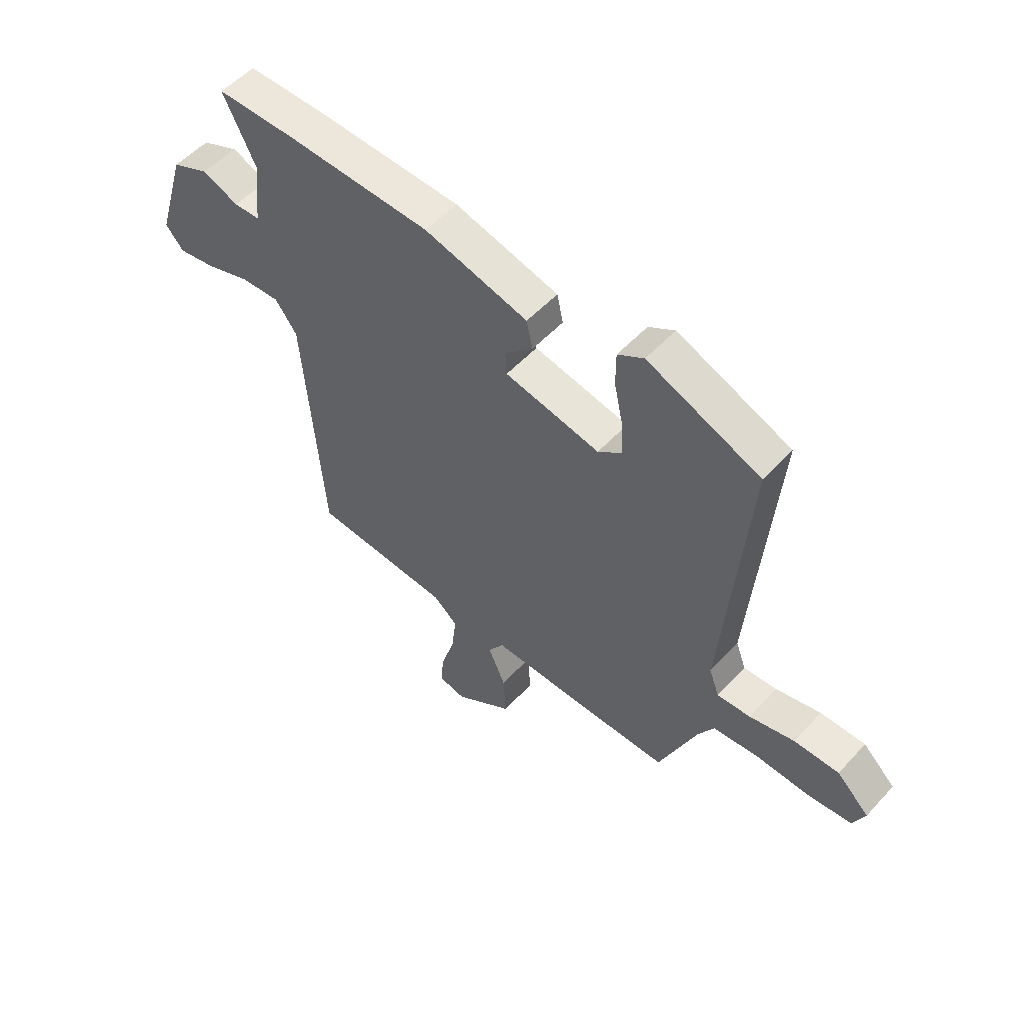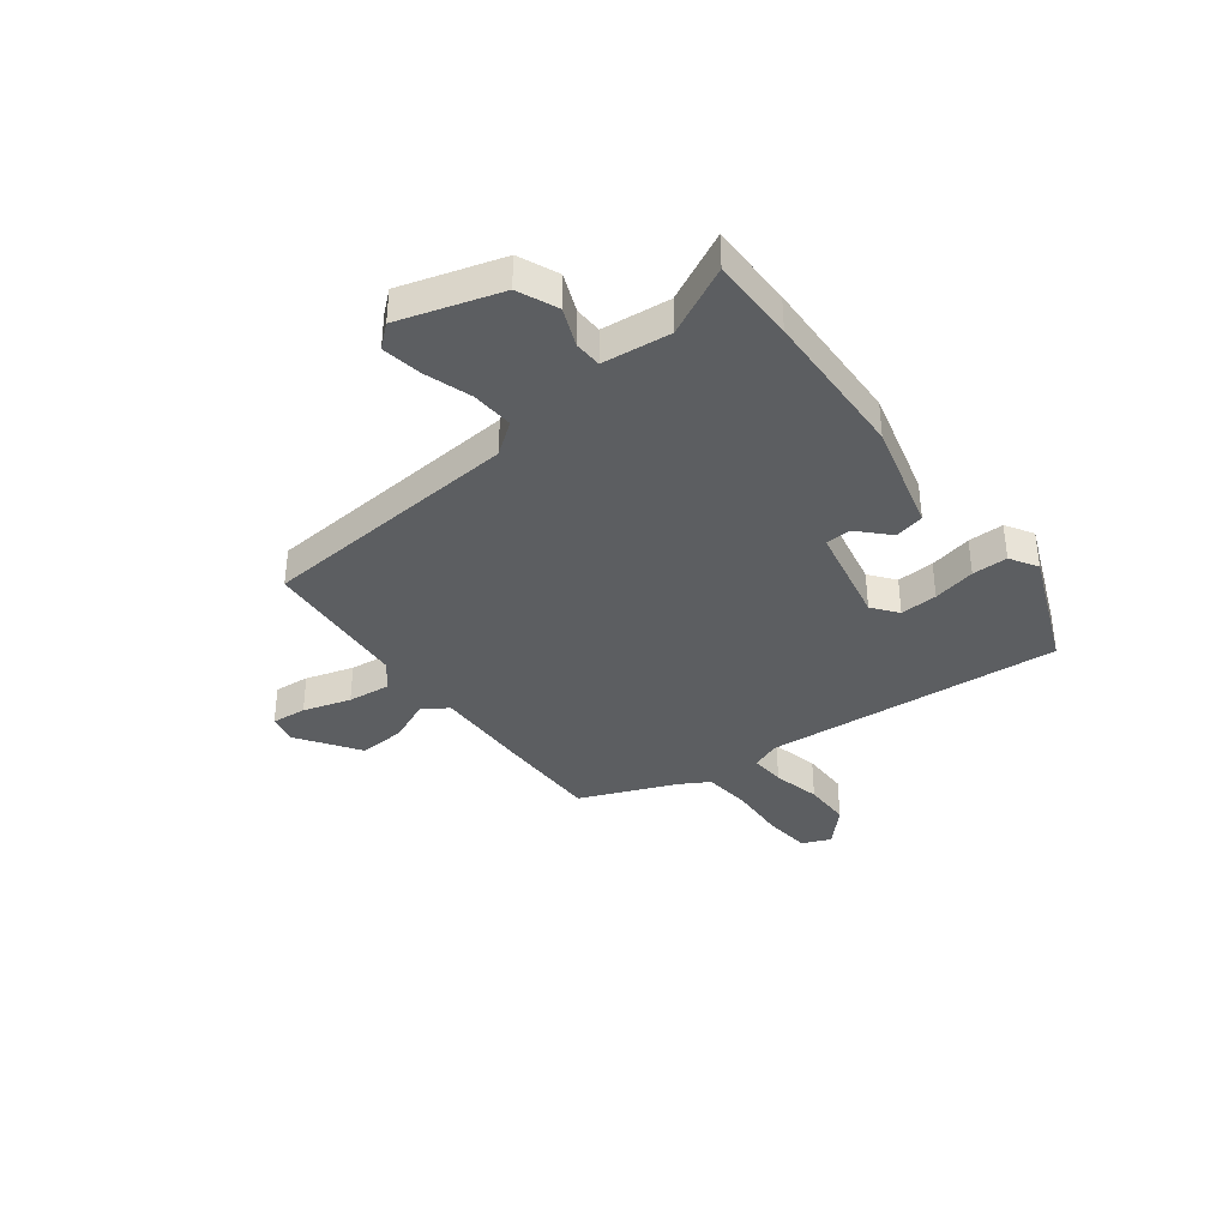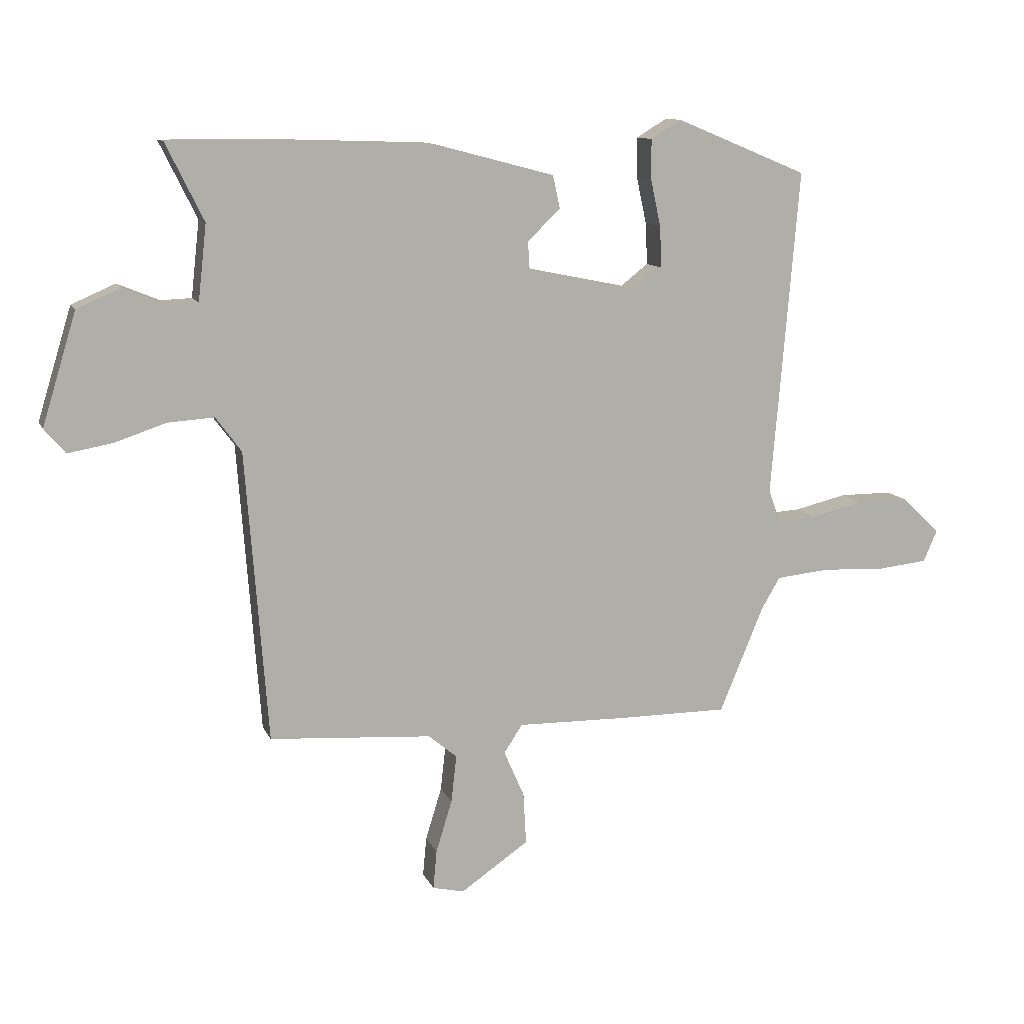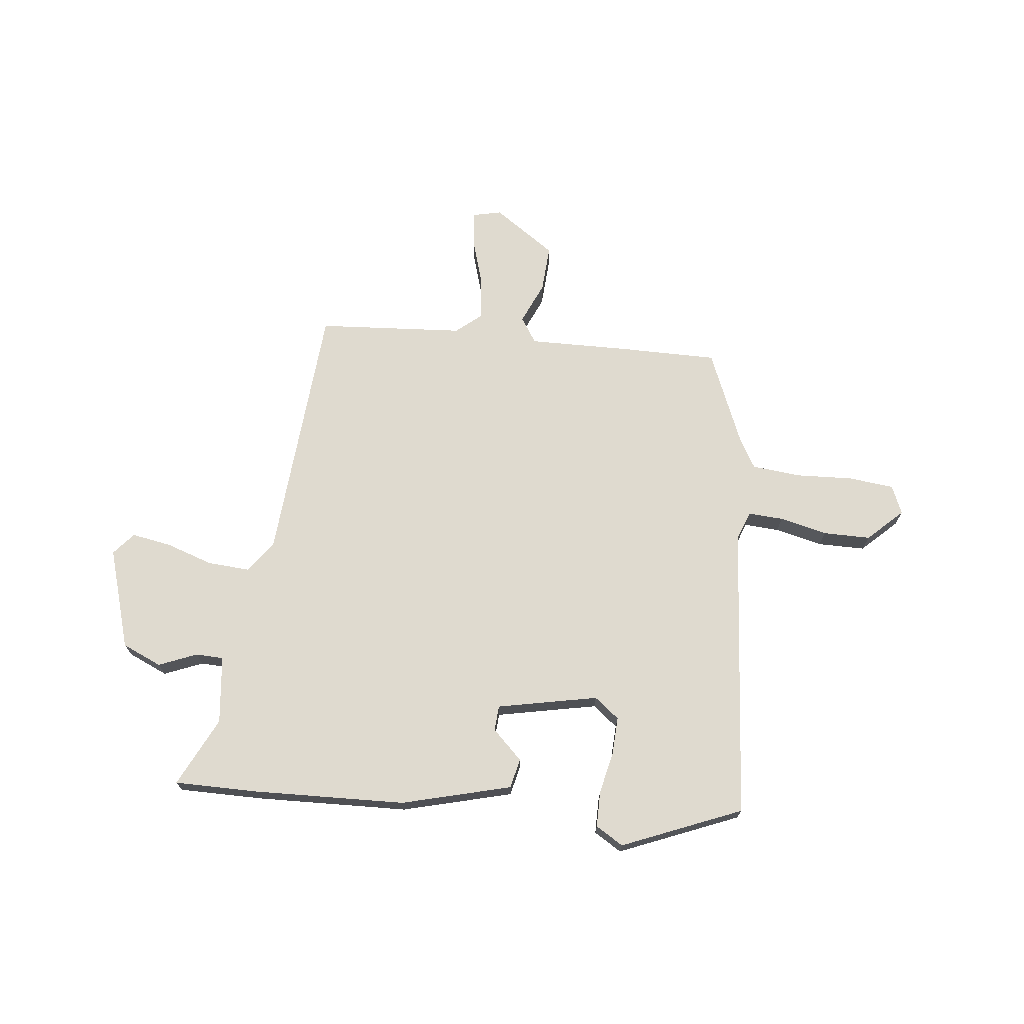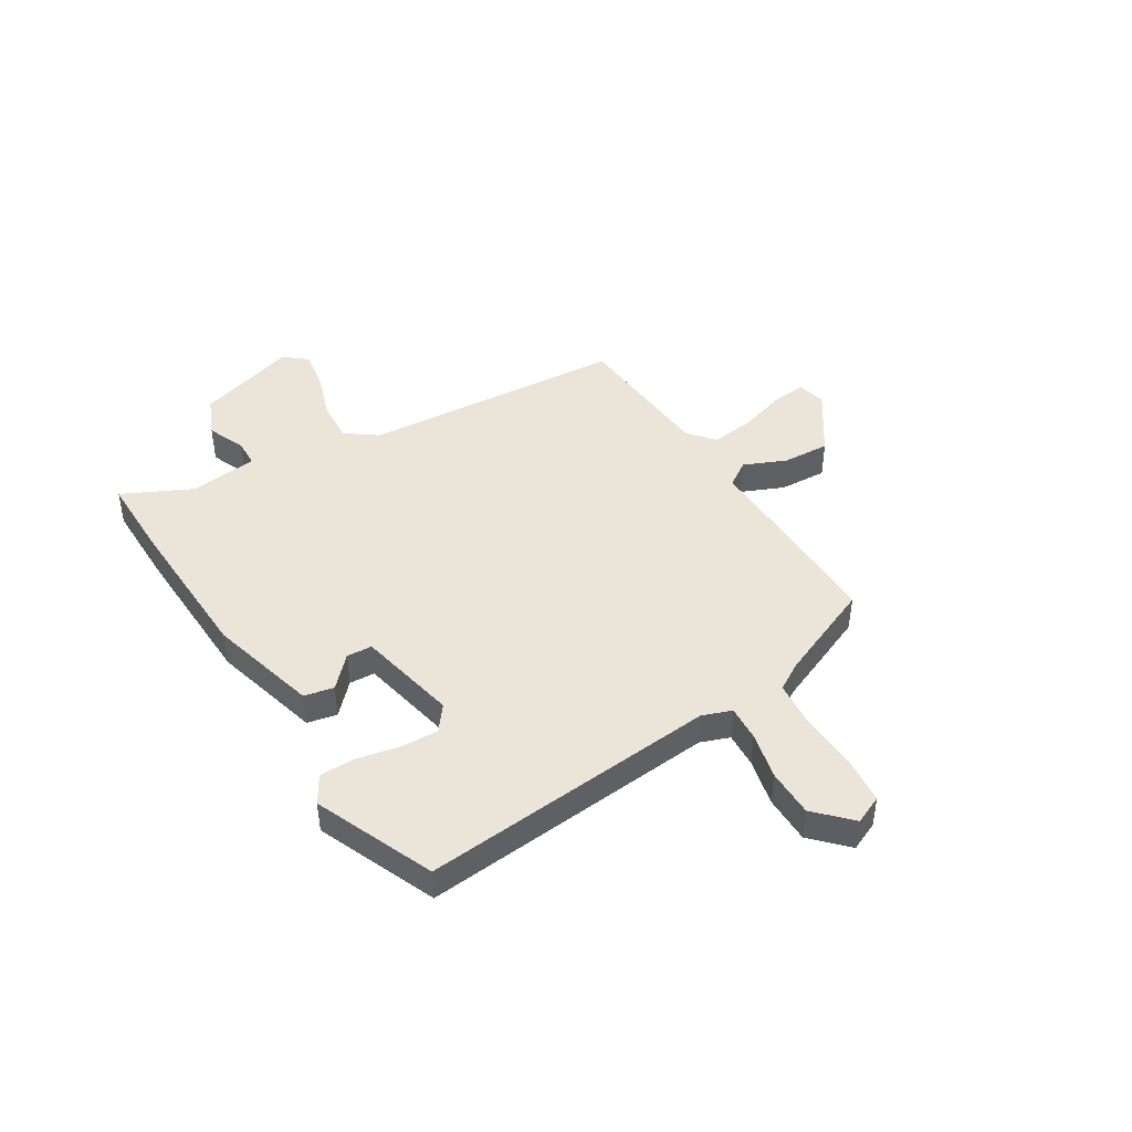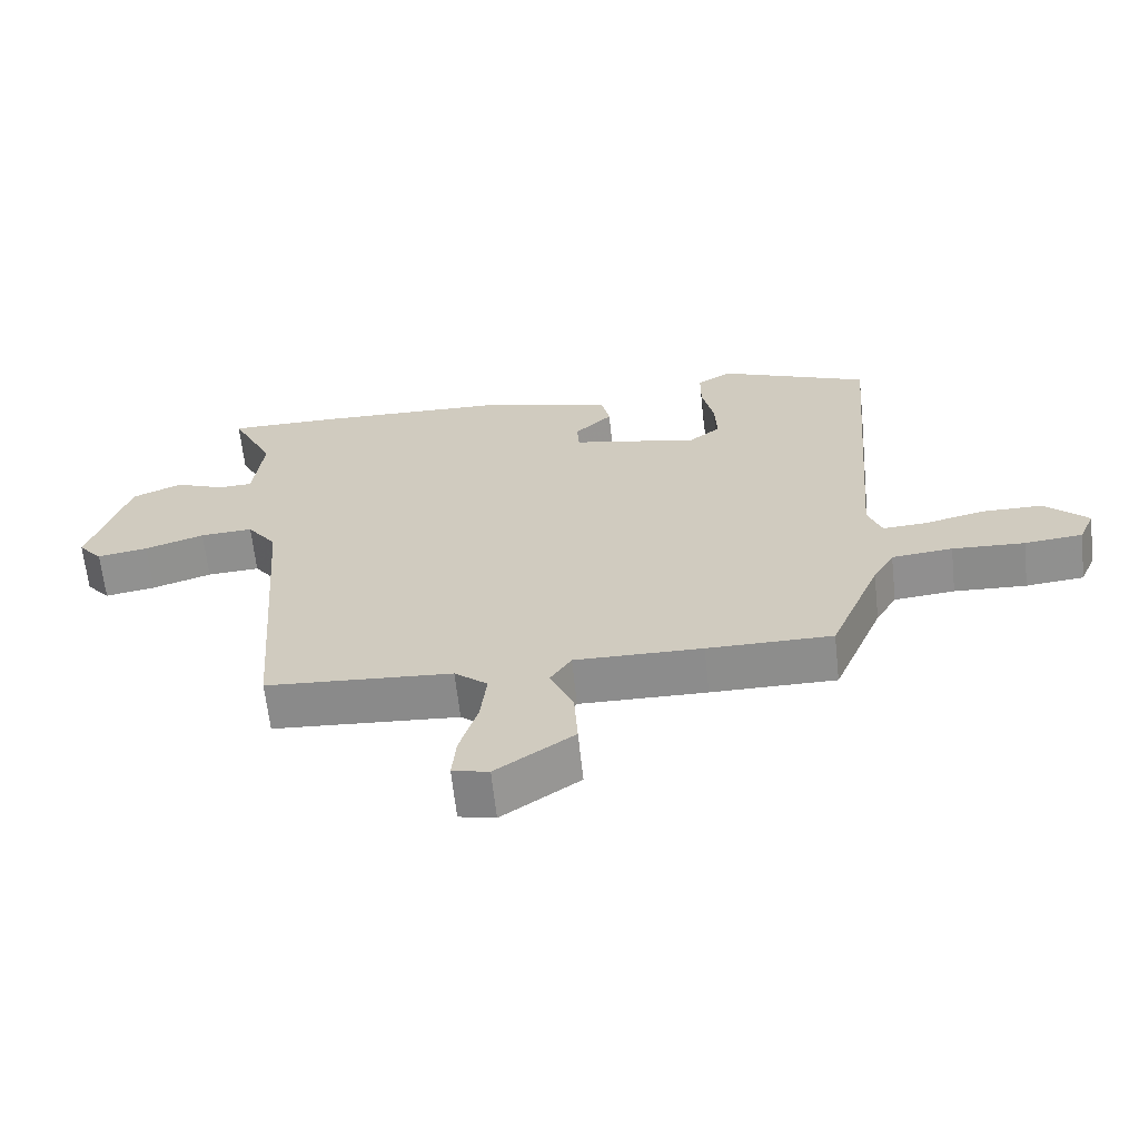
<metadata>
{"format":"obj","ext":"obj","renderer":"f3d","projection":"perspective","resolution":1024,"background":"white","views":[{"elev":53.6,"azim":41.5,"up":"+Z"},{"elev":-37.3,"azim":-52.7,"up":"+Y"},{"elev":11.2,"azim":-16.8,"up":"+Z"},{"elev":70.8,"azim":6.3,"up":"+Y"},{"elev":44.6,"azim":58.0,"up":"+Y"},{"elev":-64.4,"azim":6.2,"up":"+Z"}]}
</metadata>
<code>
v 0.507 0.07 0.435
v 0.461 0.07 -0.114
v 0.481 0.07 -0.168
v 0.546 0.07 -0.164
v 0.634 0.07 -0.143
v 0.722 0.07 -0.143
v 0.786 0.07 -0.204
v 0.763 0.07 -0.257
v 0.678 0.07 -0.266
v 0.572 0.07 -0.261
v 0.483 0.07 -0.27
v 0.452 0.07 -0.323
v 0.378 0.07 -0.501
v 0.196 0.07 -0.501
v 0.01 0.07 -0.498
v -0.021 0.07 -0.545
v 0.013 0.07 -0.623
v 0.018 0.07 -0.71
v -0.096 0.07 -0.788
v -0.149 0.07 -0.776
v -0.143 0.07 -0.711
v -0.116 0.07 -0.623
v -0.107 0.07 -0.544
v -0.155 0.07 -0.504
v -0.427 0.07 -0.485
v -0.464 0.07 0.002
v -0.507 0.07 0.06
v -0.584 0.07 0.055
v -0.671 0.07 0.026
v -0.745 0.07 0.013
v -0.78 0.07 0.054
v -0.723 0.07 0.241
v -0.65 0.07 0.273
v -0.579 0.07 0.244
v -0.528 0.07 0.246
v -0.514 0.07 0.372
v -0.577 0.07 0.5
v -0.42 0.07 0.5
v -0.14 0.07 0.491
v 0.063 0.07 0.438
v 0.075 0.07 0.383
v 0.02 0.07 0.33
v 0.023 0.07 0.283
v 0.209 0.07 0.245
v 0.255 0.07 0.281
v 0.252 0.07 0.35
v 0.235 0.07 0.429
v 0.235 0.07 0.495
v 0.286 0.07 0.526
v 0.507 0 0.435
v 0.461 0 -0.114
v 0.481 0 -0.168
v 0.546 0 -0.164
v 0.634 0 -0.143
v 0.722 0 -0.143
v 0.786 0 -0.204
v 0.763 0 -0.257
v 0.678 0 -0.266
v 0.572 0 -0.261
v 0.483 0 -0.27
v 0.452 0 -0.323
v 0.378 0 -0.501
v 0.196 0 -0.501
v 0.01 0 -0.498
v -0.021 0 -0.545
v 0.013 0 -0.623
v 0.018 0 -0.71
v -0.096 0 -0.788
v -0.149 0 -0.776
v -0.143 0 -0.711
v -0.116 0 -0.623
v -0.107 0 -0.544
v -0.155 0 -0.504
v -0.427 0 -0.485
v -0.464 0 0.002
v -0.507 0 0.06
v -0.584 0 0.055
v -0.671 0 0.026
v -0.745 0 0.013
v -0.78 0 0.054
v -0.723 0 0.241
v -0.65 0 0.273
v -0.579 0 0.244
v -0.528 0 0.246
v -0.514 0 0.372
v -0.577 0 0.5
v -0.42 0 0.5
v -0.14 0 0.491
v 0.063 0 0.438
v 0.075 0 0.383
v 0.02 0 0.33
v 0.023 0 0.283
v 0.209 0 0.245
v 0.255 0 0.281
v 0.252 0 0.35
v 0.235 0 0.429
v 0.235 0 0.495
v 0.286 0 0.526
f 46 47 48 49
f 45 46 49 1
f 44 45 1 2
f 43 44 2 3
f 39 40 41 42
f 39 42 43
f 36 37 38 39
f 35 36 39 43
f 31 32 33 34
f 31 34 35
f 28 29 30 31
f 27 28 31 35
f 26 27 35 43
f 24 25 26 43
f 19 20 21 22
f 19 22 23
f 16 17 18 19
f 16 19 23
f 15 16 23 24
f 12 13 14 15
f 11 12 15 24
f 7 8 9 10
f 7 10 11
f 4 5 6 7
f 3 4 7 11
f 3 11 24 43
f 98 97 96 95
f 50 98 95 94
f 51 50 94 93
f 52 51 93 92
f 91 90 89 88
f 92 91 88
f 88 87 86 85
f 92 88 85 84
f 83 82 81 80
f 84 83 80
f 80 79 78 77
f 84 80 77 76
f 92 84 76 75
f 92 75 74 73
f 71 70 69 68
f 72 71 68
f 68 67 66 65
f 72 68 65
f 73 72 65 64
f 64 63 62 61
f 73 64 61 60
f 59 58 57 56
f 60 59 56
f 56 55 54 53
f 60 56 53 52
f 92 73 60 52
f 1 50 51 2
f 2 51 52 3
f 3 52 53 4
f 4 53 54 5
f 5 54 55 6
f 6 55 56 7
f 7 56 57 8
f 8 57 58 9
f 9 58 59 10
f 10 59 60 11
f 11 60 61 12
f 12 61 62 13
f 13 62 63 14
f 14 63 64 15
f 15 64 65 16
f 16 65 66 17
f 17 66 67 18
f 18 67 68 19
f 19 68 69 20
f 20 69 70 21
f 21 70 71 22
f 22 71 72 23
f 23 72 73 24
f 24 73 74 25
f 25 74 75 26
f 26 75 76 27
f 27 76 77 28
f 28 77 78 29
f 29 78 79 30
f 30 79 80 31
f 31 80 81 32
f 32 81 82 33
f 33 82 83 34
f 34 83 84 35
f 35 84 85 36
f 36 85 86 37
f 37 86 87 38
f 38 87 88 39
f 39 88 89 40
f 40 89 90 41
f 41 90 91 42
f 42 91 92 43
f 43 92 93 44
f 44 93 94 45
f 45 94 95 46
f 46 95 96 47
f 47 96 97 48
f 48 97 98 49
f 49 98 50 1

</code>
